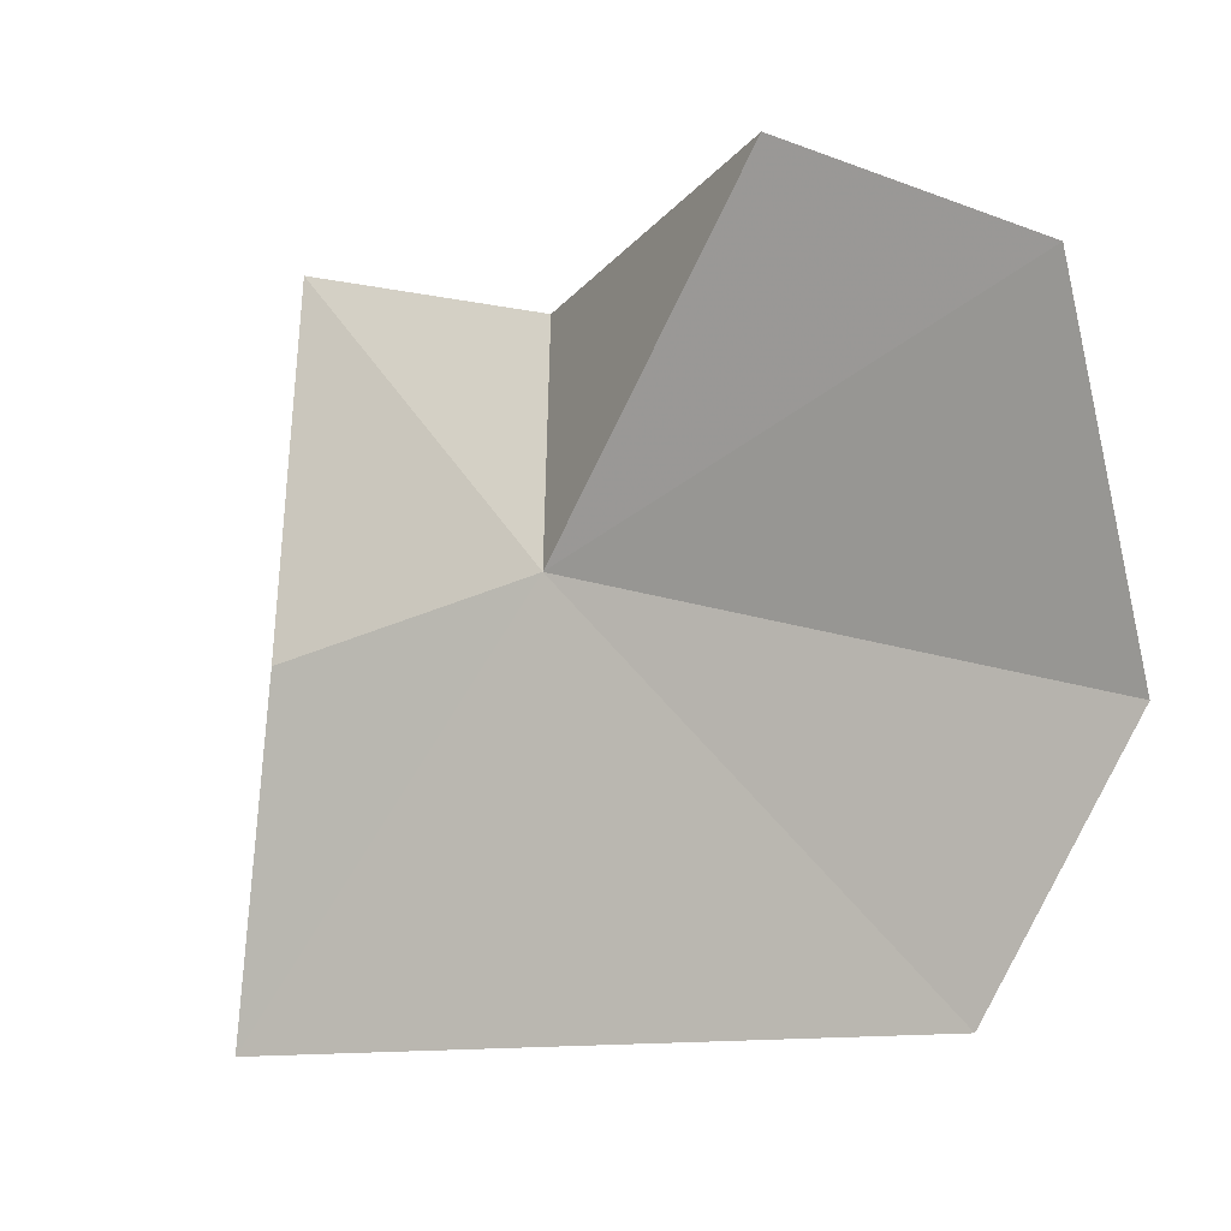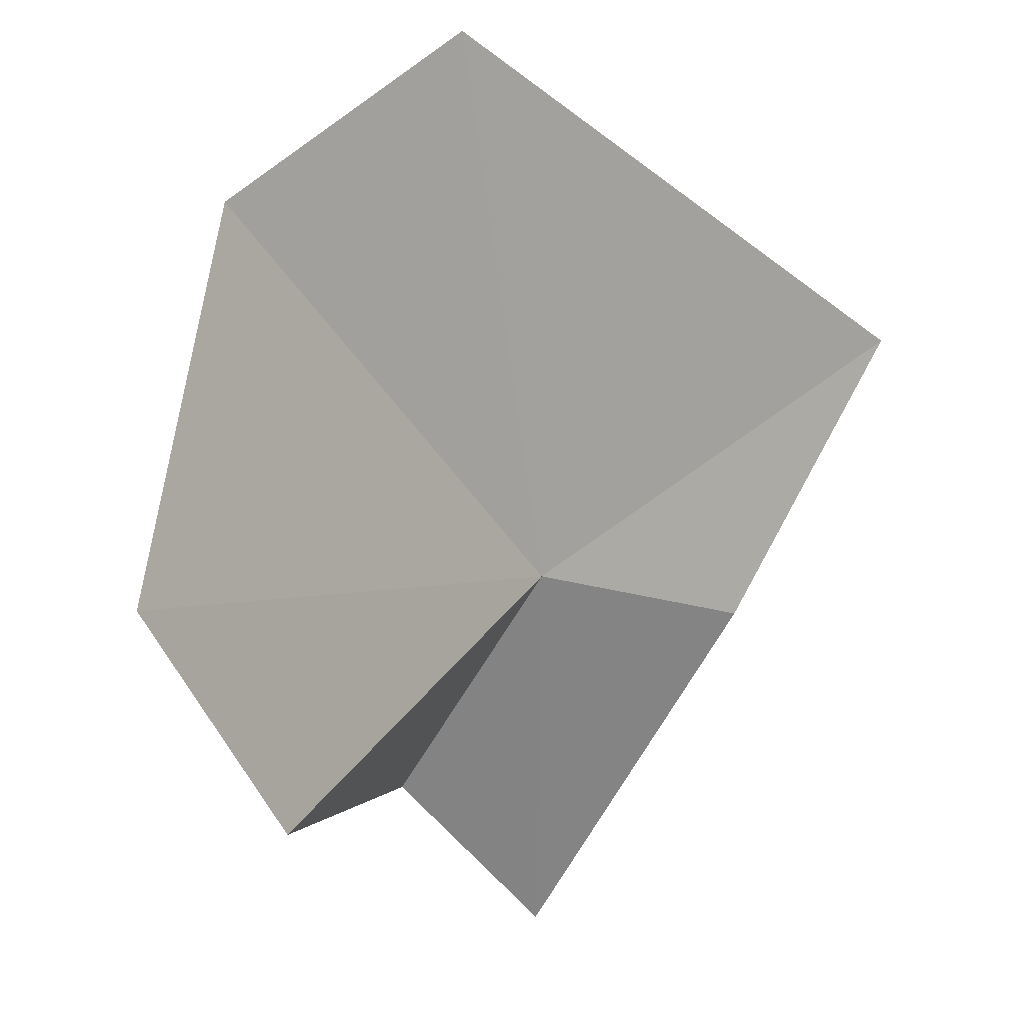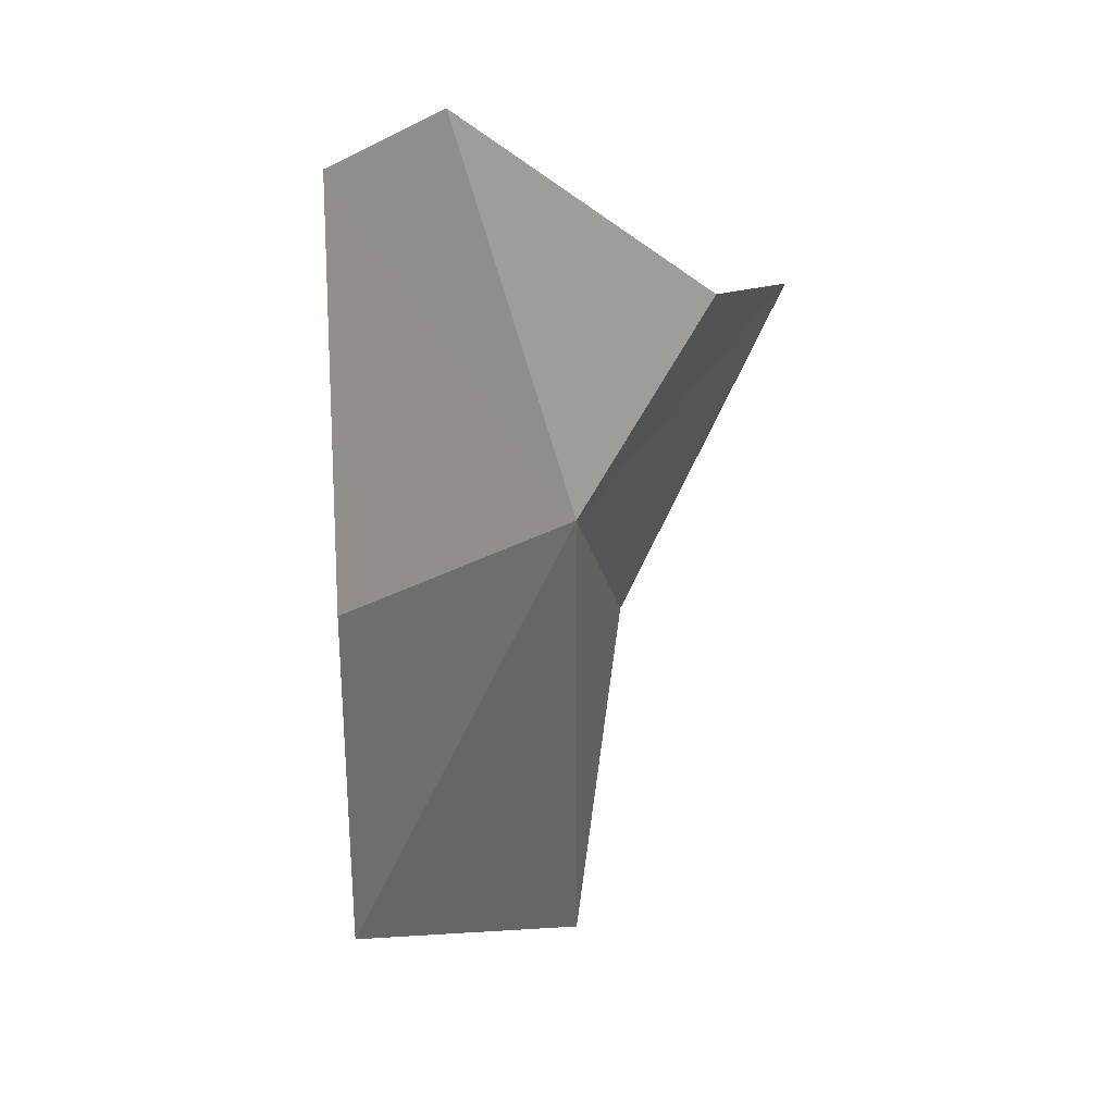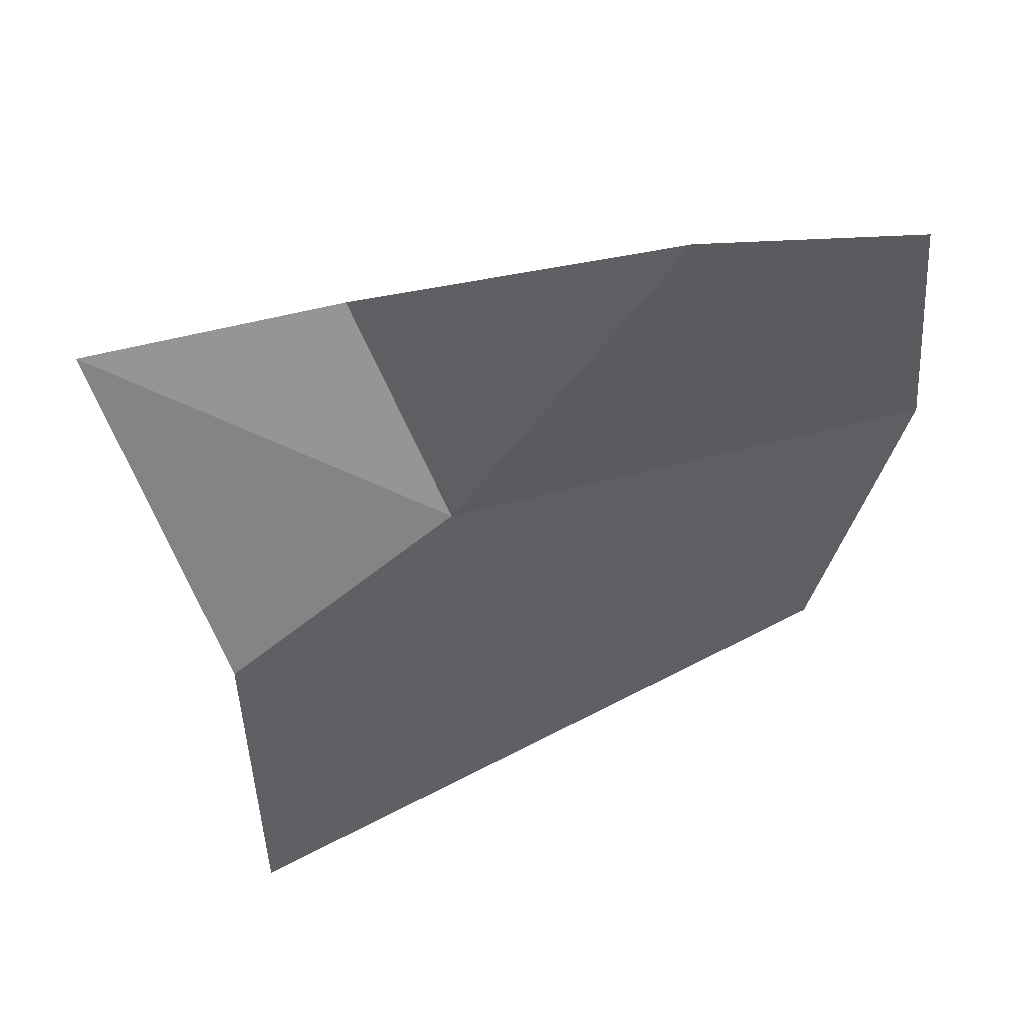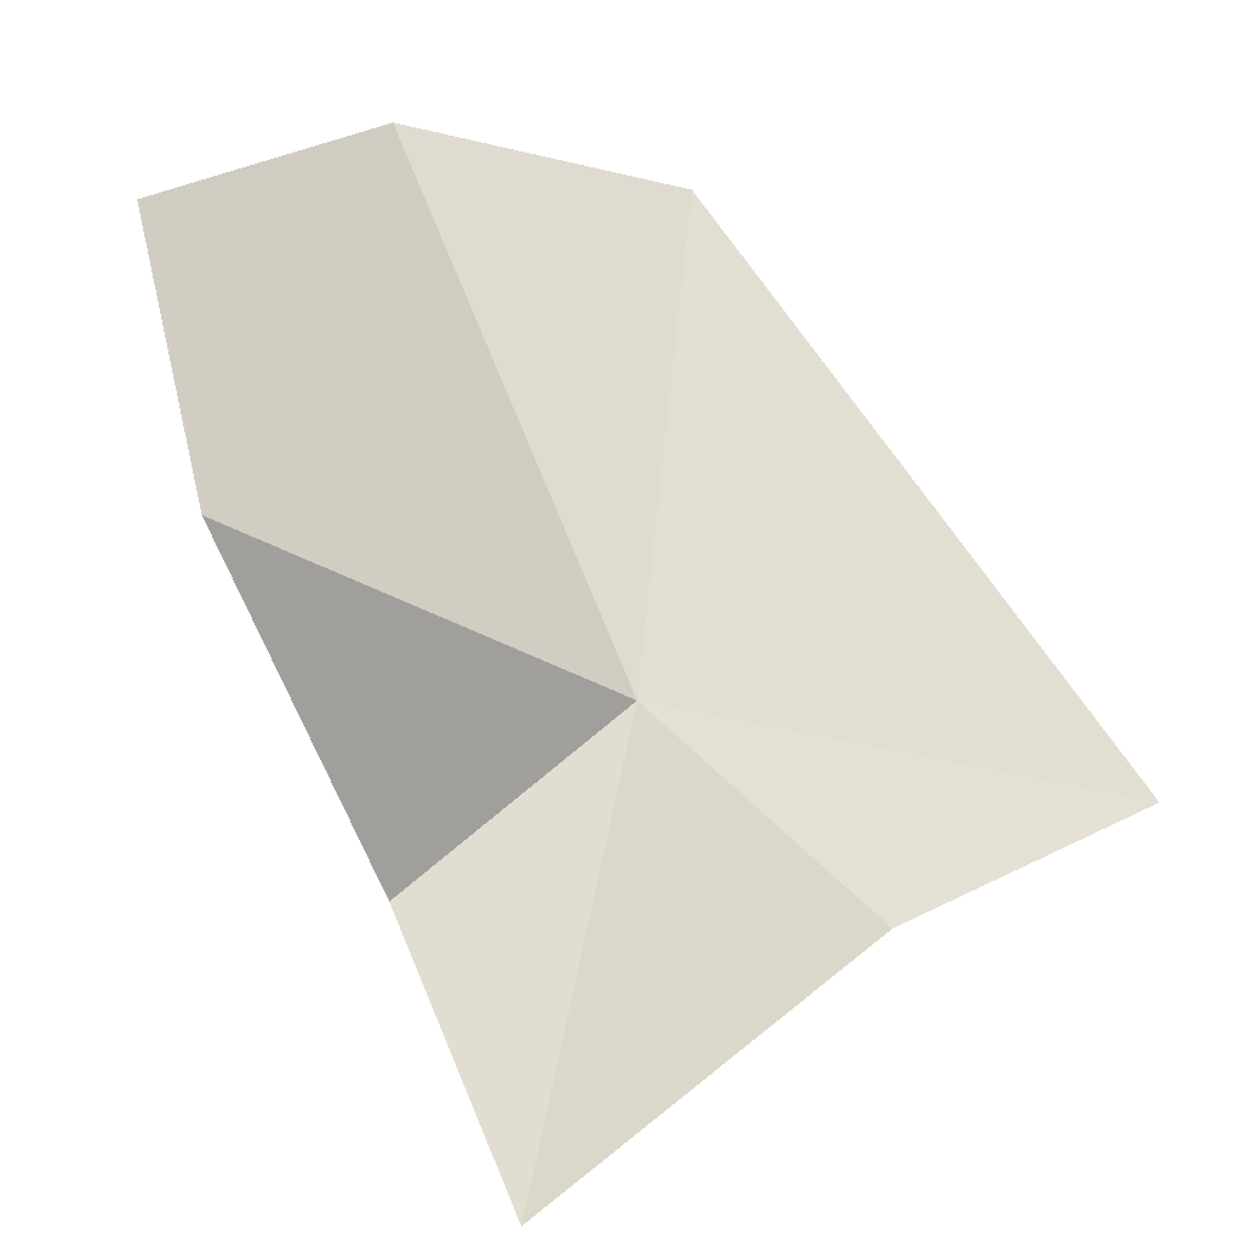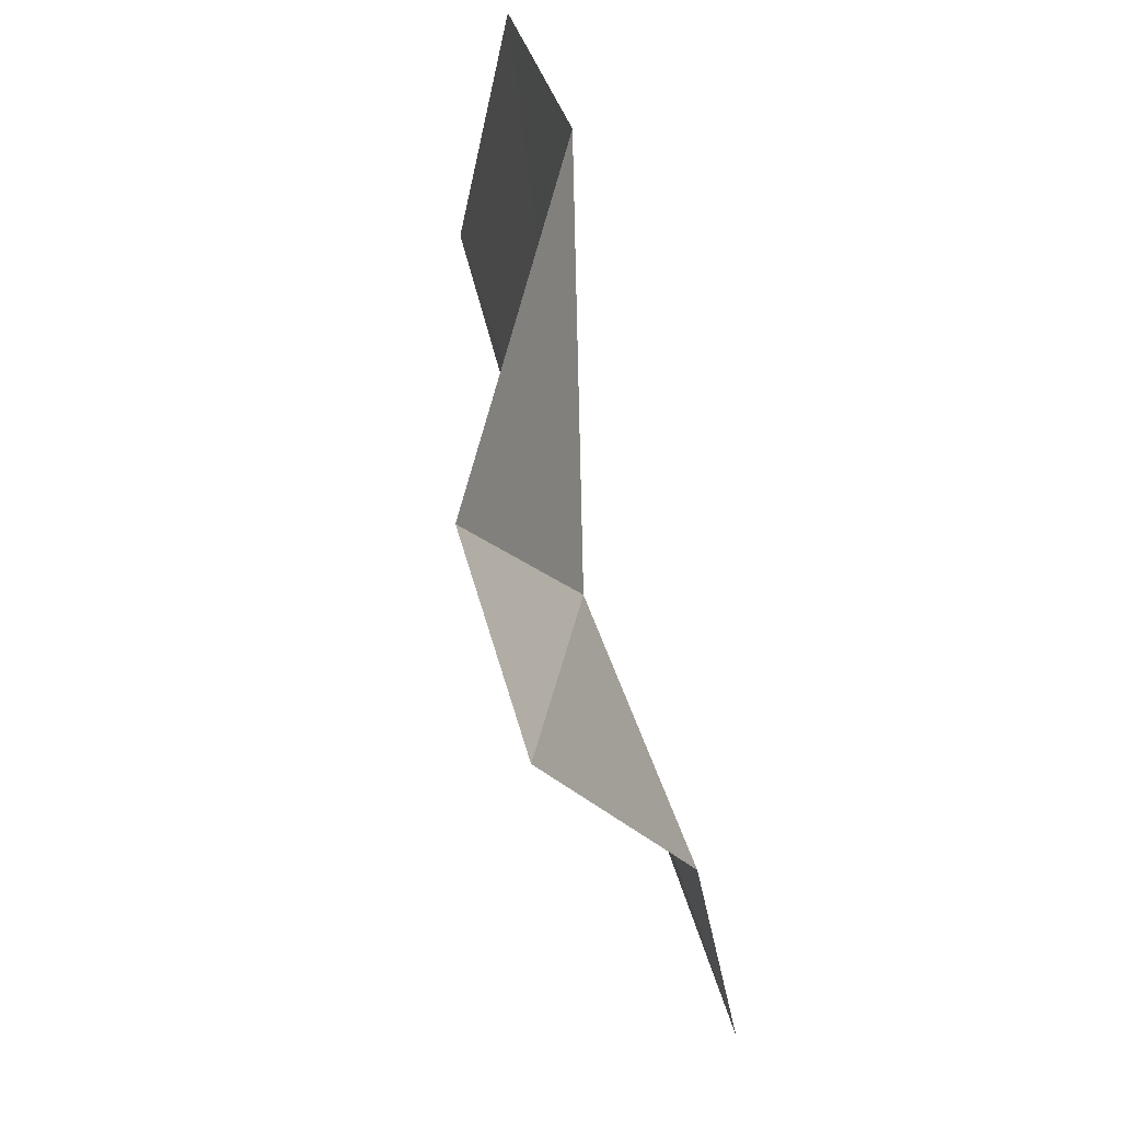
<metadata>
{"format":"obj","ext":"obj","renderer":"f3d","projection":"perspective","resolution":1024,"background":"white","views":[{"elev":6.5,"azim":153.2,"up":"+Z"},{"elev":69.2,"azim":20.9,"up":"+Y"},{"elev":0.4,"azim":-122.4,"up":"+Z"},{"elev":55.3,"azim":105.8,"up":"+Z"},{"elev":15.0,"azim":38.5,"up":"+Y"},{"elev":54.0,"azim":23.3,"up":"+Z"}]}
</metadata>
<code>
v 0.1786 0.367 -0.1189
v 0.1745 0.3596 -0.1053
v 0.1843 0.3469 -0.1031
v 0.1929 0.3577 -0.1458
v 0.1655 0.3888 -0.1403
v 0.19 0.3562 -0.1245
v 0.1725 0.3795 -0.09625
v 0.1587 0.3933 -0.1236
v 0.1632 0.3918 -0.1017
f 1 2 3
f 1 4 5
f 1 6 4
f 1 3 6
f 1 7 2
f 1 5 8
f 1 8 9
f 1 9 7

</code>
